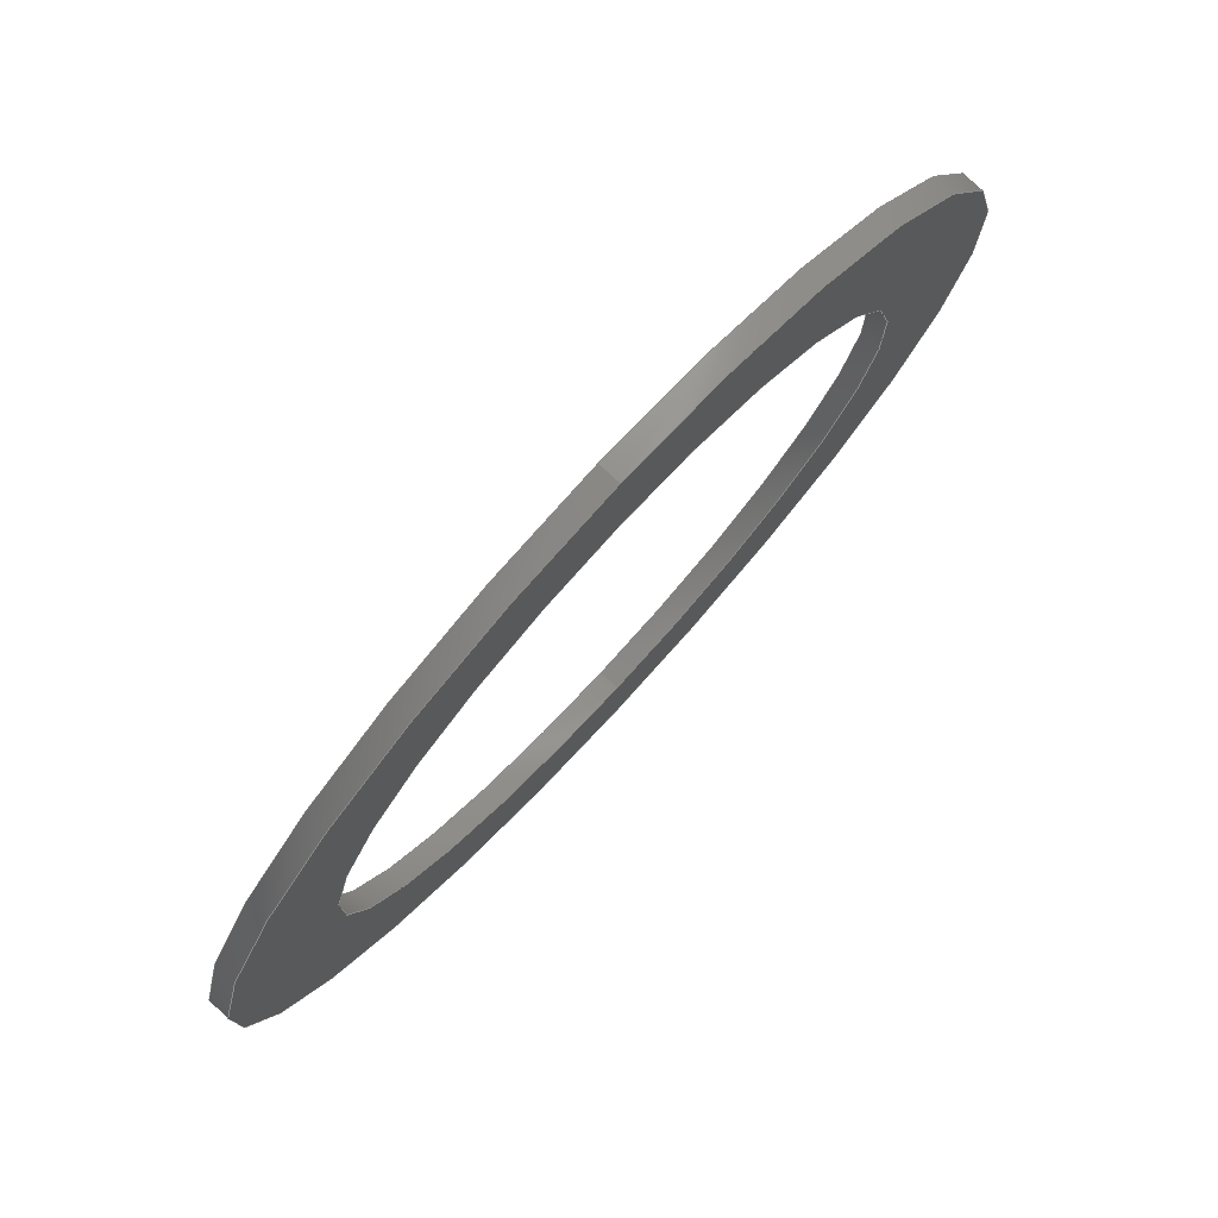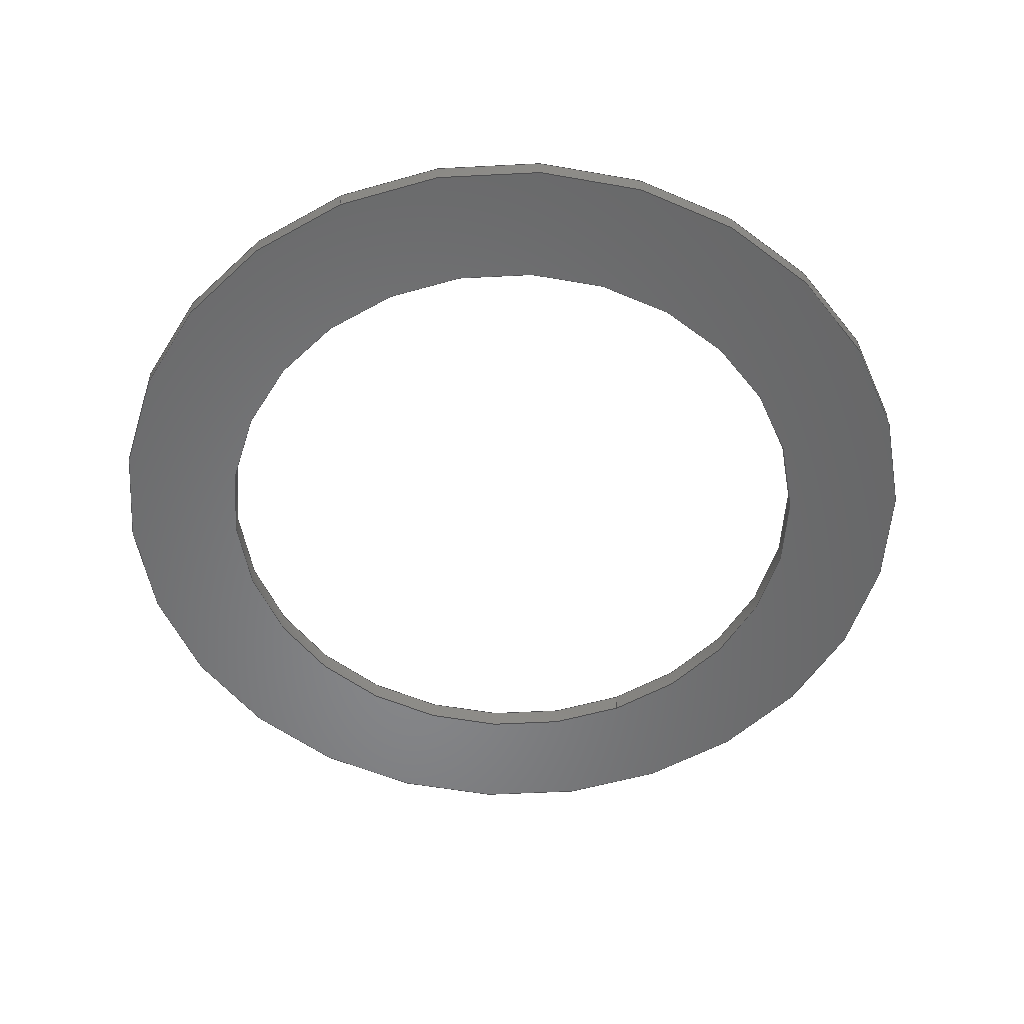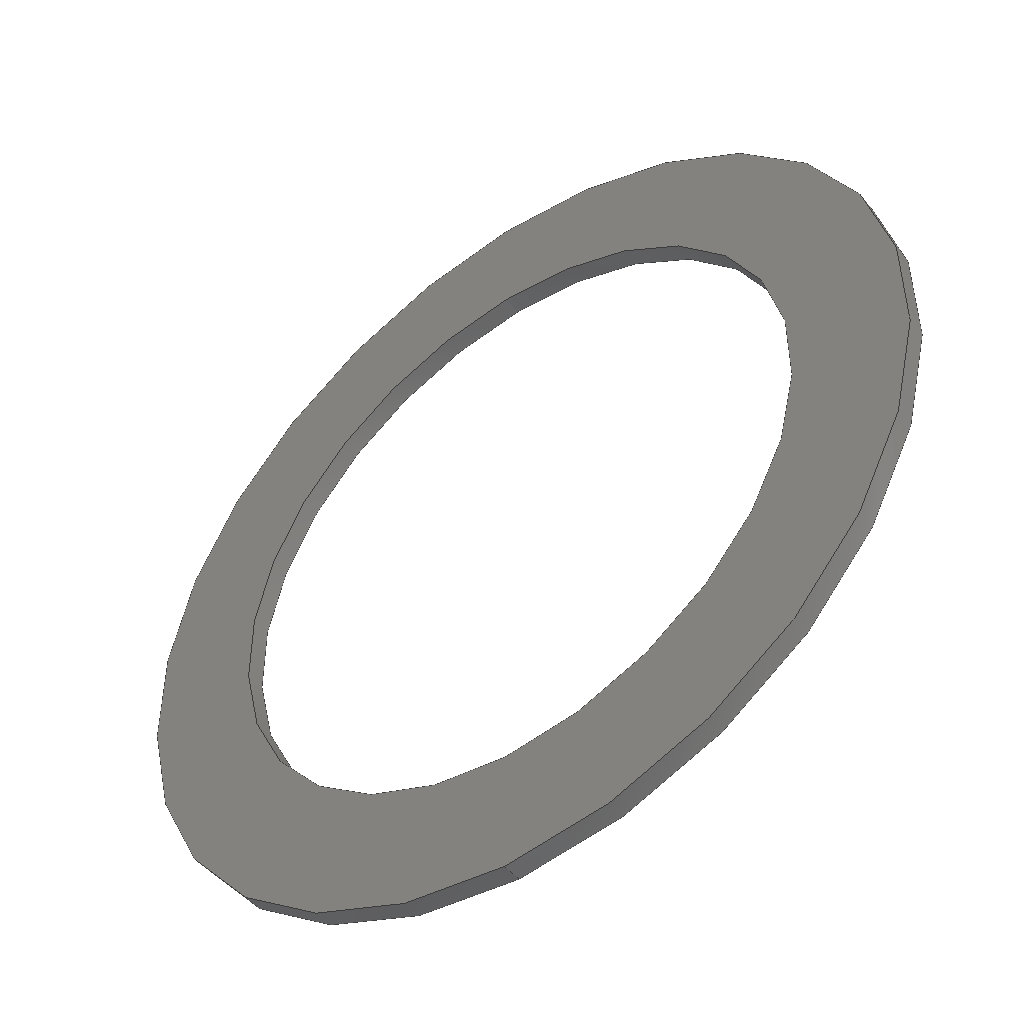
<metadata>
{"format":"step","ext":"step","renderer":"f3d","projection":"perspective","resolution":1024,"background":"white","views":[{"elev":78.4,"azim":132.7,"up":"+Z"},{"elev":-53.9,"azim":-156.1,"up":"+Y"},{"elev":-47.8,"azim":37.0,"up":"+Z"}]}
</metadata>
<code>
ISO-10303-21;
DATA;
#1 = DIRECTION ( 'NONE',  ( 0, 0, -1 ) ) ;
#2 = ORIENTED_EDGE ( 'NONE', *, *, #164, .T. ) ;
#3 = DIRECTION ( 'NONE',  ( 0, 1, 0 ) ) ;
#4 = CARTESIAN_POINT ( 'NONE',  ( 4.899e-16, 0, 4 ) ) ;
#5 = CIRCLE ( 'NONE', #95, 4 ) ;
#6 = VERTEX_POINT ( 'NONE', #52 ) ;
#7 = CARTESIAN_POINT ( 'NONE',  ( 0, 0.25, 0 ) ) ;
#8 = CARTESIAN_POINT ( 'NONE',  ( 0, 0, 0 ) ) ;
#9 = LINE ( 'NONE', #235, #66 ) ;
#10 = EDGE_LOOP ( 'NONE', ( #131, #231, #204, #51 ) ) ;
#11 = DIRECTION ( 'NONE',  ( 0, 0, 1 ) ) ;
#12 = EDGE_CURVE ( 'NONE', #211, #162, #242, .T. ) ;
#13 = CC_DESIGN_PERSON_AND_ORGANIZATION_ASSIGNMENT ( #49, #103, ( #243 ) ) ;
#14 = EDGE_CURVE ( 'NONE', #116, #180, #40, .T. ) ;
#15 = CIRCLE ( 'NONE', #27, 4 ) ;
#16 = ORIENTED_EDGE ( 'NONE', *, *, #32, .T. ) ;
#17 = AXIS2_PLACEMENT_3D ( 'NONE', #154, #28, #159 ) ;
#18 = DATE_AND_TIME ( #30, #137 ) ;
#19 = CIRCLE ( 'NONE', #112, 4 ) ;
#20 = CARTESIAN_POINT ( 'NONE',  ( 0, 0.25, 0 ) ) ;
#21 = APPROVAL ( #177, 'UNSPECIFIED' ) ;
#22 = ORIENTED_EDGE ( 'NONE', *, *, #89, .F. ) ;
#23 = CARTESIAN_POINT ( 'NONE',  ( 0, 0.25, 0 ) ) ;
#24 = PERSON_AND_ORGANIZATION ( #69, #210 ) ;
#25 = APPROVAL_ROLE ( '' ) ;
#26 = PERSON_AND_ORGANIZATION ( #69, #210 ) ;
#27 = AXIS2_PLACEMENT_3D ( 'NONE', #23, #232, #111 ) ;
#28 = DIRECTION ( 'NONE',  ( 0, 1, 0 ) ) ;
#29 = PERSON_AND_ORGANIZATION_ROLE ( 'creator' ) ;
#30 = CALENDAR_DATE ( 2018, 9, 7 ) ;
#31 = ORIENTED_EDGE ( 'NONE', *, *, #89, .T. ) ;
#32 = EDGE_CURVE ( 'NONE', #175, #211, #147, .T. ) ;
#33 = ORIENTED_EDGE ( 'NONE', *, *, #237, .T. ) ;
#34 = AXIS2_PLACEMENT_3D ( 'NONE', #8, #135, #81 ) ;
#35 = VERTEX_POINT ( 'NONE', #129 ) ;
#36 = APPROVAL ( #82, 'UNSPECIFIED' ) ;
#37 = DIRECTION ( 'NONE',  ( 0, 1, 0 ) ) ;
#38 = AXIS2_PLACEMENT_3D ( 'NONE', #7, #60, #191 ) ;
#39 = CARTESIAN_POINT ( 'NONE',  ( 0, 0.25, -5.5 ) ) ;
#40 = CIRCLE ( 'NONE', #190, 4 ) ;
#41 = APPLICATION_CONTEXT ( 'configuration controlled 3d designs of mechanical parts and assemblies' ) ;
#42 = DIRECTION ( 'NONE',  ( 0, 0, 1 ) ) ;
#43 = APPLICATION_PROTOCOL_DEFINITION ( 'international standard', 'config_control_design', 1994, #41 ) ;
#44 = AXIS2_PLACEMENT_3D ( 'NONE', #70, #92, #229 ) ;
#45 = ADVANCED_FACE ( 'NONE', ( #207 ), #133, .T. ) ;
#46 = CYLINDRICAL_SURFACE ( 'NONE', #38, 4 ) ;
#47 = ORIENTED_EDGE ( 'NONE', *, *, #32, .F. ) ;
#48 = CC_DESIGN_APPROVAL ( #217, ( #243 ) ) ;
#49 = PERSON_AND_ORGANIZATION ( #69, #210 ) ;
#50 = ORIENTED_EDGE ( 'NONE', *, *, #179, .F. ) ;
#51 = ORIENTED_EDGE ( 'NONE', *, *, #14, .F. ) ;
#52 = CARTESIAN_POINT ( 'NONE',  ( 4.899e-16, 0.25, 4 ) ) ;
#53 = DIRECTION ( 'NONE',  ( 0, 0, 1 ) ) ;
#54 = CARTESIAN_POINT ( 'NONE',  ( 0, 0.25, 0 ) ) ;
#55 = LINE ( 'NONE', #77, #166 ) ;
#56 = AXIS2_PLACEMENT_3D ( 'NONE', #196, #11, #239 ) ;
#57 = PLANE ( 'NONE',  #141 ) ;
#58 = CARTESIAN_POINT ( 'NONE',  ( 6.736e-16, 0.25, 5.5 ) ) ;
#59 = CARTESIAN_POINT ( 'NONE',  ( 0, 0, 0 ) ) ;
#60 = DIRECTION ( 'NONE',  ( -0, -1, -0 ) ) ;
#61 = ADVANCED_FACE ( 'NONE', ( #128 ), #228, .F. ) ;
#62 = CARTESIAN_POINT ( 'NONE',  ( 6.736e-16, 0.25, 5.5 ) ) ;
#63 = ADVANCED_BREP_SHAPE_REPRESENTATION ( '2807-0811-0250', ( #136, #56 ), #110 ) ;
#64 = MECHANICAL_CONTEXT ( 'NONE', #41, 'mechanical' ) ;
#65 = COORDINATED_UNIVERSAL_TIME_OFFSET ( 6, 0, .BEHIND. ) ;
#66 = VECTOR ( 'NONE', #192, 1000 ) ;
#67 = EDGE_LOOP ( 'NONE', ( #2, #236, #22, #72 ) ) ;
#68 = APPROVAL_DATE_TIME ( #120, #21 ) ;
#69 = PERSON ( 'UNSPECIFIED', 'UNSPECIFIED', 'UNSPECIFIED', ('UNSPECIFIED'), ('UNSPECIFIED'), ('UNSPECIFIED') ) ;
#70 = CARTESIAN_POINT ( 'NONE',  ( 0, 0.25, 0 ) ) ;
#71 = CALENDAR_DATE ( 2018, 9, 7 ) ;
#72 = ORIENTED_EDGE ( 'NONE', *, *, #176, .F. ) ;
#73 = AXIS2_PLACEMENT_3D ( 'NONE', #54, #107, #1 ) ;
#74 = DIRECTION ( 'NONE',  ( 0, 0, -1 ) ) ;
#75 = LOCAL_TIME ( 11, 14, 32, #193 ) ;
#76 = COORDINATED_UNIVERSAL_TIME_OFFSET ( 6, 0, .BEHIND. ) ;
#77 = CARTESIAN_POINT ( 'NONE',  ( 0, 0.25, -4 ) ) ;
#78 = CARTESIAN_POINT ( 'NONE',  ( 0, 0, -4 ) ) ;
#79 = DATE_AND_TIME ( #198, #75 ) ;
#80 = COORDINATED_UNIVERSAL_TIME_OFFSET ( 6, 0, .BEHIND. ) ;
#81 = DIRECTION ( 'NONE',  ( 0, 0, 1 ) ) ;
#82 = APPROVAL_STATUS ( 'not_yet_approved' ) ;
#83 = CC_DESIGN_APPROVAL ( #36, ( #188 ) ) ;
#84 = EDGE_LOOP ( 'NONE', ( #244, #225 ) ) ;
#85 = ADVANCED_FACE ( 'NONE', ( #200 ), #214, .T. ) ;
#86 = PERSON_AND_ORGANIZATION ( #69, #210 ) ;
#87 = PRODUCT ( '2807-0811-0250', '2807-0811-0250', '', ( #64 ) ) ;
#88 = ORIENTED_EDGE ( 'NONE', *, *, #12, .F. ) ;
#89 = EDGE_CURVE ( 'NONE', #180, #116, #5, .T. ) ;
#90 = EDGE_LOOP ( 'NONE', ( #47, #123, #187, #88 ) ) ;
#91 = DIRECTION ( 'NONE',  ( -0, -1, -0 ) ) ;
#92 = DIRECTION ( 'NONE',  ( 0, 1, 0 ) ) ;
#93 = ORIENTED_EDGE ( 'NONE', *, *, #237, .F. ) ;
#94 = CC_DESIGN_APPROVAL ( #21, ( #125 ) ) ;
#95 = AXIS2_PLACEMENT_3D ( 'NONE', #148, #152, #173 ) ;
#96 = FACE_OUTER_BOUND ( 'NONE', #84, .T. ) ;
#97 = CC_DESIGN_PERSON_AND_ORGANIZATION_ASSIGNMENT ( #24, #29, ( #125 ) ) ;
#98 = PERSON_AND_ORGANIZATION_ROLE ( 'design_owner' ) ;
#99 = DATE_TIME_ROLE ( 'creation_date' ) ;
#100 =( LENGTH_UNIT ( ) NAMED_UNIT ( * ) SI_UNIT ( .MILLI., .METRE. ) );
#101 = APPLICATION_CONTEXT ( 'configuration controlled 3d designs of mechanical parts and assemblies' ) ;
#102 = CC_DESIGN_SECURITY_CLASSIFICATION ( #243, ( #125 ) ) ;
#103 = PERSON_AND_ORGANIZATION_ROLE ( 'classification_officer' ) ;
#104 = CALENDAR_DATE ( 2018, 9, 7 ) ;
#105 = CC_DESIGN_PERSON_AND_ORGANIZATION_ASSIGNMENT ( #186, #98, ( #87 ) ) ;
#106 = FACE_OUTER_BOUND ( 'NONE', #140, .T. ) ;
#107 = DIRECTION ( 'NONE',  ( -0, -1, -0 ) ) ;
#108 = DIRECTION ( 'NONE',  ( 0, 0, 1 ) ) ;
#109 = LINE ( 'NONE', #62, #139 ) ;
#110 =( GEOMETRIC_REPRESENTATION_CONTEXT ( 3 ) GLOBAL_UNCERTAINTY_ASSIGNED_CONTEXT ( ( #205 ) ) GLOBAL_UNIT_ASSIGNED_CONTEXT ( ( #100, #117, #199 ) ) REPRESENTATION_CONTEXT ( 'NONE', 'WORKASPACE' ) );
#111 = DIRECTION ( 'NONE',  ( 0, 0, 1 ) ) ;
#112 = AXIS2_PLACEMENT_3D ( 'NONE', #170, #3, #132 ) ;
#113 = PLANE ( 'NONE',  #17 ) ;
#114 = ADVANCED_FACE ( 'NONE', ( #143 ), #46, .F. ) ;
#115 = CIRCLE ( 'NONE', #126, 5.5 ) ;
#116 = VERTEX_POINT ( 'NONE', #4 ) ;
#117 =( NAMED_UNIT ( * ) PLANE_ANGLE_UNIT ( ) SI_UNIT ( $, .RADIAN. ) );
#118 = PRODUCT_RELATED_PRODUCT_CATEGORY ( 'detail', '', ( #87 ) ) ;
#119 = APPROVAL_DATE_TIME ( #18, #217 ) ;
#120 = DATE_AND_TIME ( #171, #167 ) ;
#121 = PERSON_AND_ORGANIZATION ( #69, #210 ) ;
#122 = SHAPE_DEFINITION_REPRESENTATION ( #151, #63 ) ;
#123 = ORIENTED_EDGE ( 'NONE', *, *, #245, .T. ) ;
#124 = DATE_AND_TIME ( #71, #174 ) ;
#125 = PRODUCT_DEFINITION_FORMATION_WITH_SPECIFIED_SOURCE ( 'ANY', '', #87, .NOT_KNOWN. ) ;
#126 = AXIS2_PLACEMENT_3D ( 'NONE', #172, #37, #108 ) ;
#127 = PERSON_AND_ORGANIZATION ( #69, #210 ) ;
#128 = FACE_OUTER_BOUND ( 'NONE', #10, .T. ) ;
#129 = CARTESIAN_POINT ( 'NONE',  ( 6.736e-16, 0, 5.5 ) ) ;
#130 = DIRECTION ( 'NONE',  ( 0, 0, -1 ) ) ;
#131 = ORIENTED_EDGE ( 'NONE', *, *, #221, .F. ) ;
#132 = DIRECTION ( 'NONE',  ( 0, 0, 1 ) ) ;
#133 = CYLINDRICAL_SURFACE ( 'NONE', #248, 5.5 ) ;
#134 = VECTOR ( 'NONE', #249, 1000 ) ;
#135 = DIRECTION ( 'NONE',  ( 0, 1, 0 ) ) ;
#136 = MANIFOLD_SOLID_BREP ( 'Boss-Extrude1', #184 ) ;
#137 = LOCAL_TIME ( 11, 14, 32, #65 ) ;
#138 = ORIENTED_EDGE ( 'NONE', *, *, #164, .F. ) ;
#139 = VECTOR ( 'NONE', #158, 1000 ) ;
#140 = EDGE_LOOP ( 'NONE', ( #33, #16 ) ) ;
#141 = AXIS2_PLACEMENT_3D ( 'NONE', #59, #216, #212 ) ;
#142 = CC_DESIGN_DATE_AND_TIME_ASSIGNMENT ( #124, #99, ( #188 ) ) ;
#143 = FACE_OUTER_BOUND ( 'NONE', #67, .T. ) ;
#144 = ORIENTED_EDGE ( 'NONE', *, *, #245, .F. ) ;
#145 = DIRECTION ( 'NONE',  ( 0, 1, 0 ) ) ;
#146 = DATE_AND_TIME ( #104, #156 ) ;
#147 = CIRCLE ( 'NONE', #44, 5.5 ) ;
#148 = CARTESIAN_POINT ( 'NONE',  ( 0, 0, 0 ) ) ;
#149 = EDGE_CURVE ( 'NONE', #35, #162, #115, .T. ) ;
#150 = CARTESIAN_POINT ( 'NONE',  ( 0, 0.25, -4 ) ) ;
#151 = PRODUCT_DEFINITION_SHAPE ( 'NONE', 'NONE',  #188 ) ;
#152 = DIRECTION ( 'NONE',  ( 0, 1, 0 ) ) ;
#153 = ORIENTED_EDGE ( 'NONE', *, *, #223, .T. ) ;
#154 = CARTESIAN_POINT ( 'NONE',  ( 0, 0.25, 0 ) ) ;
#155 = ADVANCED_FACE ( 'NONE', ( #96, #246 ), #57, .F. ) ;
#156 = LOCAL_TIME ( 11, 14, 32, #183 ) ;
#157 = EDGE_LOOP ( 'NONE', ( #138, #50 ) ) ;
#158 = DIRECTION ( 'NONE',  ( -0, -1, -0 ) ) ;
#159 = DIRECTION ( 'NONE',  ( 0, -0, 1 ) ) ;
#160 = CIRCLE ( 'NONE', #161, 5.5 ) ;
#161 = AXIS2_PLACEMENT_3D ( 'NONE', #222, #178, #42 ) ;
#162 = VERTEX_POINT ( 'NONE', #213 ) ;
#163 = SECURITY_CLASSIFICATION_LEVEL ( 'unclassified' ) ;
#164 = EDGE_CURVE ( 'NONE', #168, #6, #19, .T. ) ;
#165 = DESIGN_CONTEXT ( 'detailed design', #101, 'design' ) ;
#166 = VECTOR ( 'NONE', #215, 1000 ) ;
#167 = LOCAL_TIME ( 11, 14, 32, #76 ) ;
#168 = VERTEX_POINT ( 'NONE', #150 ) ;
#169 = DIRECTION ( 'NONE',  ( -0, -1, -0 ) ) ;
#170 = CARTESIAN_POINT ( 'NONE',  ( 0, 0.25, 0 ) ) ;
#171 = CALENDAR_DATE ( 2018, 9, 7 ) ;
#172 = CARTESIAN_POINT ( 'NONE',  ( 0, 0, 0 ) ) ;
#173 = DIRECTION ( 'NONE',  ( 0, 0, 1 ) ) ;
#174 = LOCAL_TIME ( 11, 14, 32, #80 ) ;
#175 = VERTEX_POINT ( 'NONE', #58 ) ;
#176 = EDGE_CURVE ( 'NONE', #168, #180, #55, .T. ) ;
#177 = APPROVAL_STATUS ( 'not_yet_approved' ) ;
#178 = DIRECTION ( 'NONE',  ( 0, 1, 0 ) ) ;
#179 = EDGE_CURVE ( 'NONE', #6, #168, #15, .T. ) ;
#180 = VERTEX_POINT ( 'NONE', #78 ) ;
#181 = PERSON_AND_ORGANIZATION ( #69, #210 ) ;
#182 = DATE_TIME_ROLE ( 'classification_date' ) ;
#183 = COORDINATED_UNIVERSAL_TIME_OFFSET ( 6, 0, .BEHIND. ) ;
#184 = CLOSED_SHELL ( 'NONE', ( #114, #85, #234, #155, #45, #61 ) ) ;
#185 = CARTESIAN_POINT ( 'NONE',  ( 0, 0, 0 ) ) ;
#186 = PERSON_AND_ORGANIZATION ( #69, #210 ) ;
#187 = ORIENTED_EDGE ( 'NONE', *, *, #149, .T. ) ;
#188 = PRODUCT_DEFINITION ( 'UNKNOWN', '', #125, #165 ) ;
#189 = CARTESIAN_POINT ( 'NONE',  ( 0, 0.25, 0 ) ) ;
#190 = AXIS2_PLACEMENT_3D ( 'NONE', #185, #145, #53 ) ;
#191 = DIRECTION ( 'NONE',  ( 0, 0, -1 ) ) ;
#192 = DIRECTION ( 'NONE',  ( -0, -1, -0 ) ) ;
#193 = COORDINATED_UNIVERSAL_TIME_OFFSET ( 6, 0, .BEHIND. ) ;
#194 = CIRCLE ( 'NONE', #34, 5.5 ) ;
#195 = ORIENTED_EDGE ( 'NONE', *, *, #14, .T. ) ;
#196 = CARTESIAN_POINT ( 'NONE',  ( 0, 0, 0 ) ) ;
#197 = APPLICATION_PROTOCOL_DEFINITION ( 'international standard', 'config_control_design', 1994, #101 ) ;
#198 = CALENDAR_DATE ( 2018, 9, 7 ) ;
#199 =( NAMED_UNIT ( * ) SI_UNIT ( $, .STERADIAN. ) SOLID_ANGLE_UNIT ( ) );
#200 = FACE_OUTER_BOUND ( 'NONE', #90, .T. ) ;
#201 = CC_DESIGN_DATE_AND_TIME_ASSIGNMENT ( #79, #182, ( #243 ) ) ;
#202 = APPROVAL_STATUS ( 'not_yet_approved' ) ;
#203 = APPROVAL_PERSON_ORGANIZATION ( #181, #217, #206 ) ;
#204 = ORIENTED_EDGE ( 'NONE', *, *, #176, .T. ) ;
#205 = UNCERTAINTY_MEASURE_WITH_UNIT (LENGTH_MEASURE( 1e-05 ), #100, 'distance_accuracy_value', 'NONE');
#206 = APPROVAL_ROLE ( '' ) ;
#207 = FACE_OUTER_BOUND ( 'NONE', #240, .T. ) ;
#208 = CC_DESIGN_PERSON_AND_ORGANIZATION_ASSIGNMENT ( #127, #238, ( #188 ) ) ;
#209 = CARTESIAN_POINT ( 'NONE',  ( 0, 0.25, -5.5 ) ) ;
#210 = ORGANIZATION ( 'UNSPECIFIED', 'UNSPECIFIED', '' ) ;
#211 = VERTEX_POINT ( 'NONE', #39 ) ;
#212 = DIRECTION ( 'NONE',  ( 0, -0, 1 ) ) ;
#213 = CARTESIAN_POINT ( 'NONE',  ( 0, 0, -5.5 ) ) ;
#214 = CYLINDRICAL_SURFACE ( 'NONE', #73, 5.5 ) ;
#215 = DIRECTION ( 'NONE',  ( -0, -1, -0 ) ) ;
#216 = DIRECTION ( 'NONE',  ( 0, 1, 0 ) ) ;
#217 = APPROVAL ( #202, 'UNSPECIFIED' ) ;
#218 = FACE_BOUND ( 'NONE', #157, .T. ) ;
#219 = EDGE_LOOP ( 'NONE', ( #31, #195 ) ) ;
#220 = APPROVAL_ROLE ( '' ) ;
#221 = EDGE_CURVE ( 'NONE', #6, #116, #9, .T. ) ;
#222 = CARTESIAN_POINT ( 'NONE',  ( 0, 0.25, 0 ) ) ;
#223 = EDGE_CURVE ( 'NONE', #162, #35, #194, .T. ) ;
#224 = APPROVAL_PERSON_ORGANIZATION ( #26, #21, #25 ) ;
#225 = ORIENTED_EDGE ( 'NONE', *, *, #149, .F. ) ;
#226 = PERSON_AND_ORGANIZATION_ROLE ( 'design_supplier' ) ;
#227 = APPROVAL_DATE_TIME ( #146, #36 ) ;
#228 = CYLINDRICAL_SURFACE ( 'NONE', #241, 4 ) ;
#229 = DIRECTION ( 'NONE',  ( 0, 0, 1 ) ) ;
#230 = CC_DESIGN_PERSON_AND_ORGANIZATION_ASSIGNMENT ( #121, #226, ( #125 ) ) ;
#231 = ORIENTED_EDGE ( 'NONE', *, *, #179, .T. ) ;
#232 = DIRECTION ( 'NONE',  ( 0, 1, 0 ) ) ;
#233 = APPROVAL_PERSON_ORGANIZATION ( #86, #36, #220 ) ;
#234 = ADVANCED_FACE ( 'NONE', ( #106, #218 ), #113, .T. ) ;
#235 = CARTESIAN_POINT ( 'NONE',  ( 4.899e-16, 0.25, 4 ) ) ;
#236 = ORIENTED_EDGE ( 'NONE', *, *, #221, .T. ) ;
#237 = EDGE_CURVE ( 'NONE', #211, #175, #160, .T. ) ;
#238 = PERSON_AND_ORGANIZATION_ROLE ( 'creator' ) ;
#239 = DIRECTION ( 'NONE',  ( 1, 0, 0 ) ) ;
#240 = EDGE_LOOP ( 'NONE', ( #144, #93, #247, #153 ) ) ;
#241 = AXIS2_PLACEMENT_3D ( 'NONE', #189, #91, #74 ) ;
#242 = LINE ( 'NONE', #209, #134 ) ;
#243 = SECURITY_CLASSIFICATION ( '', '', #163 ) ;
#244 = ORIENTED_EDGE ( 'NONE', *, *, #223, .F. ) ;
#245 = EDGE_CURVE ( 'NONE', #175, #35, #109, .T. ) ;
#246 = FACE_BOUND ( 'NONE', #219, .T. ) ;
#247 = ORIENTED_EDGE ( 'NONE', *, *, #12, .T. ) ;
#248 = AXIS2_PLACEMENT_3D ( 'NONE', #20, #169, #130 ) ;
#249 = DIRECTION ( 'NONE',  ( -0, -1, -0 ) ) ;
ENDSEC;
END-ISO-10303-21;

</code>
